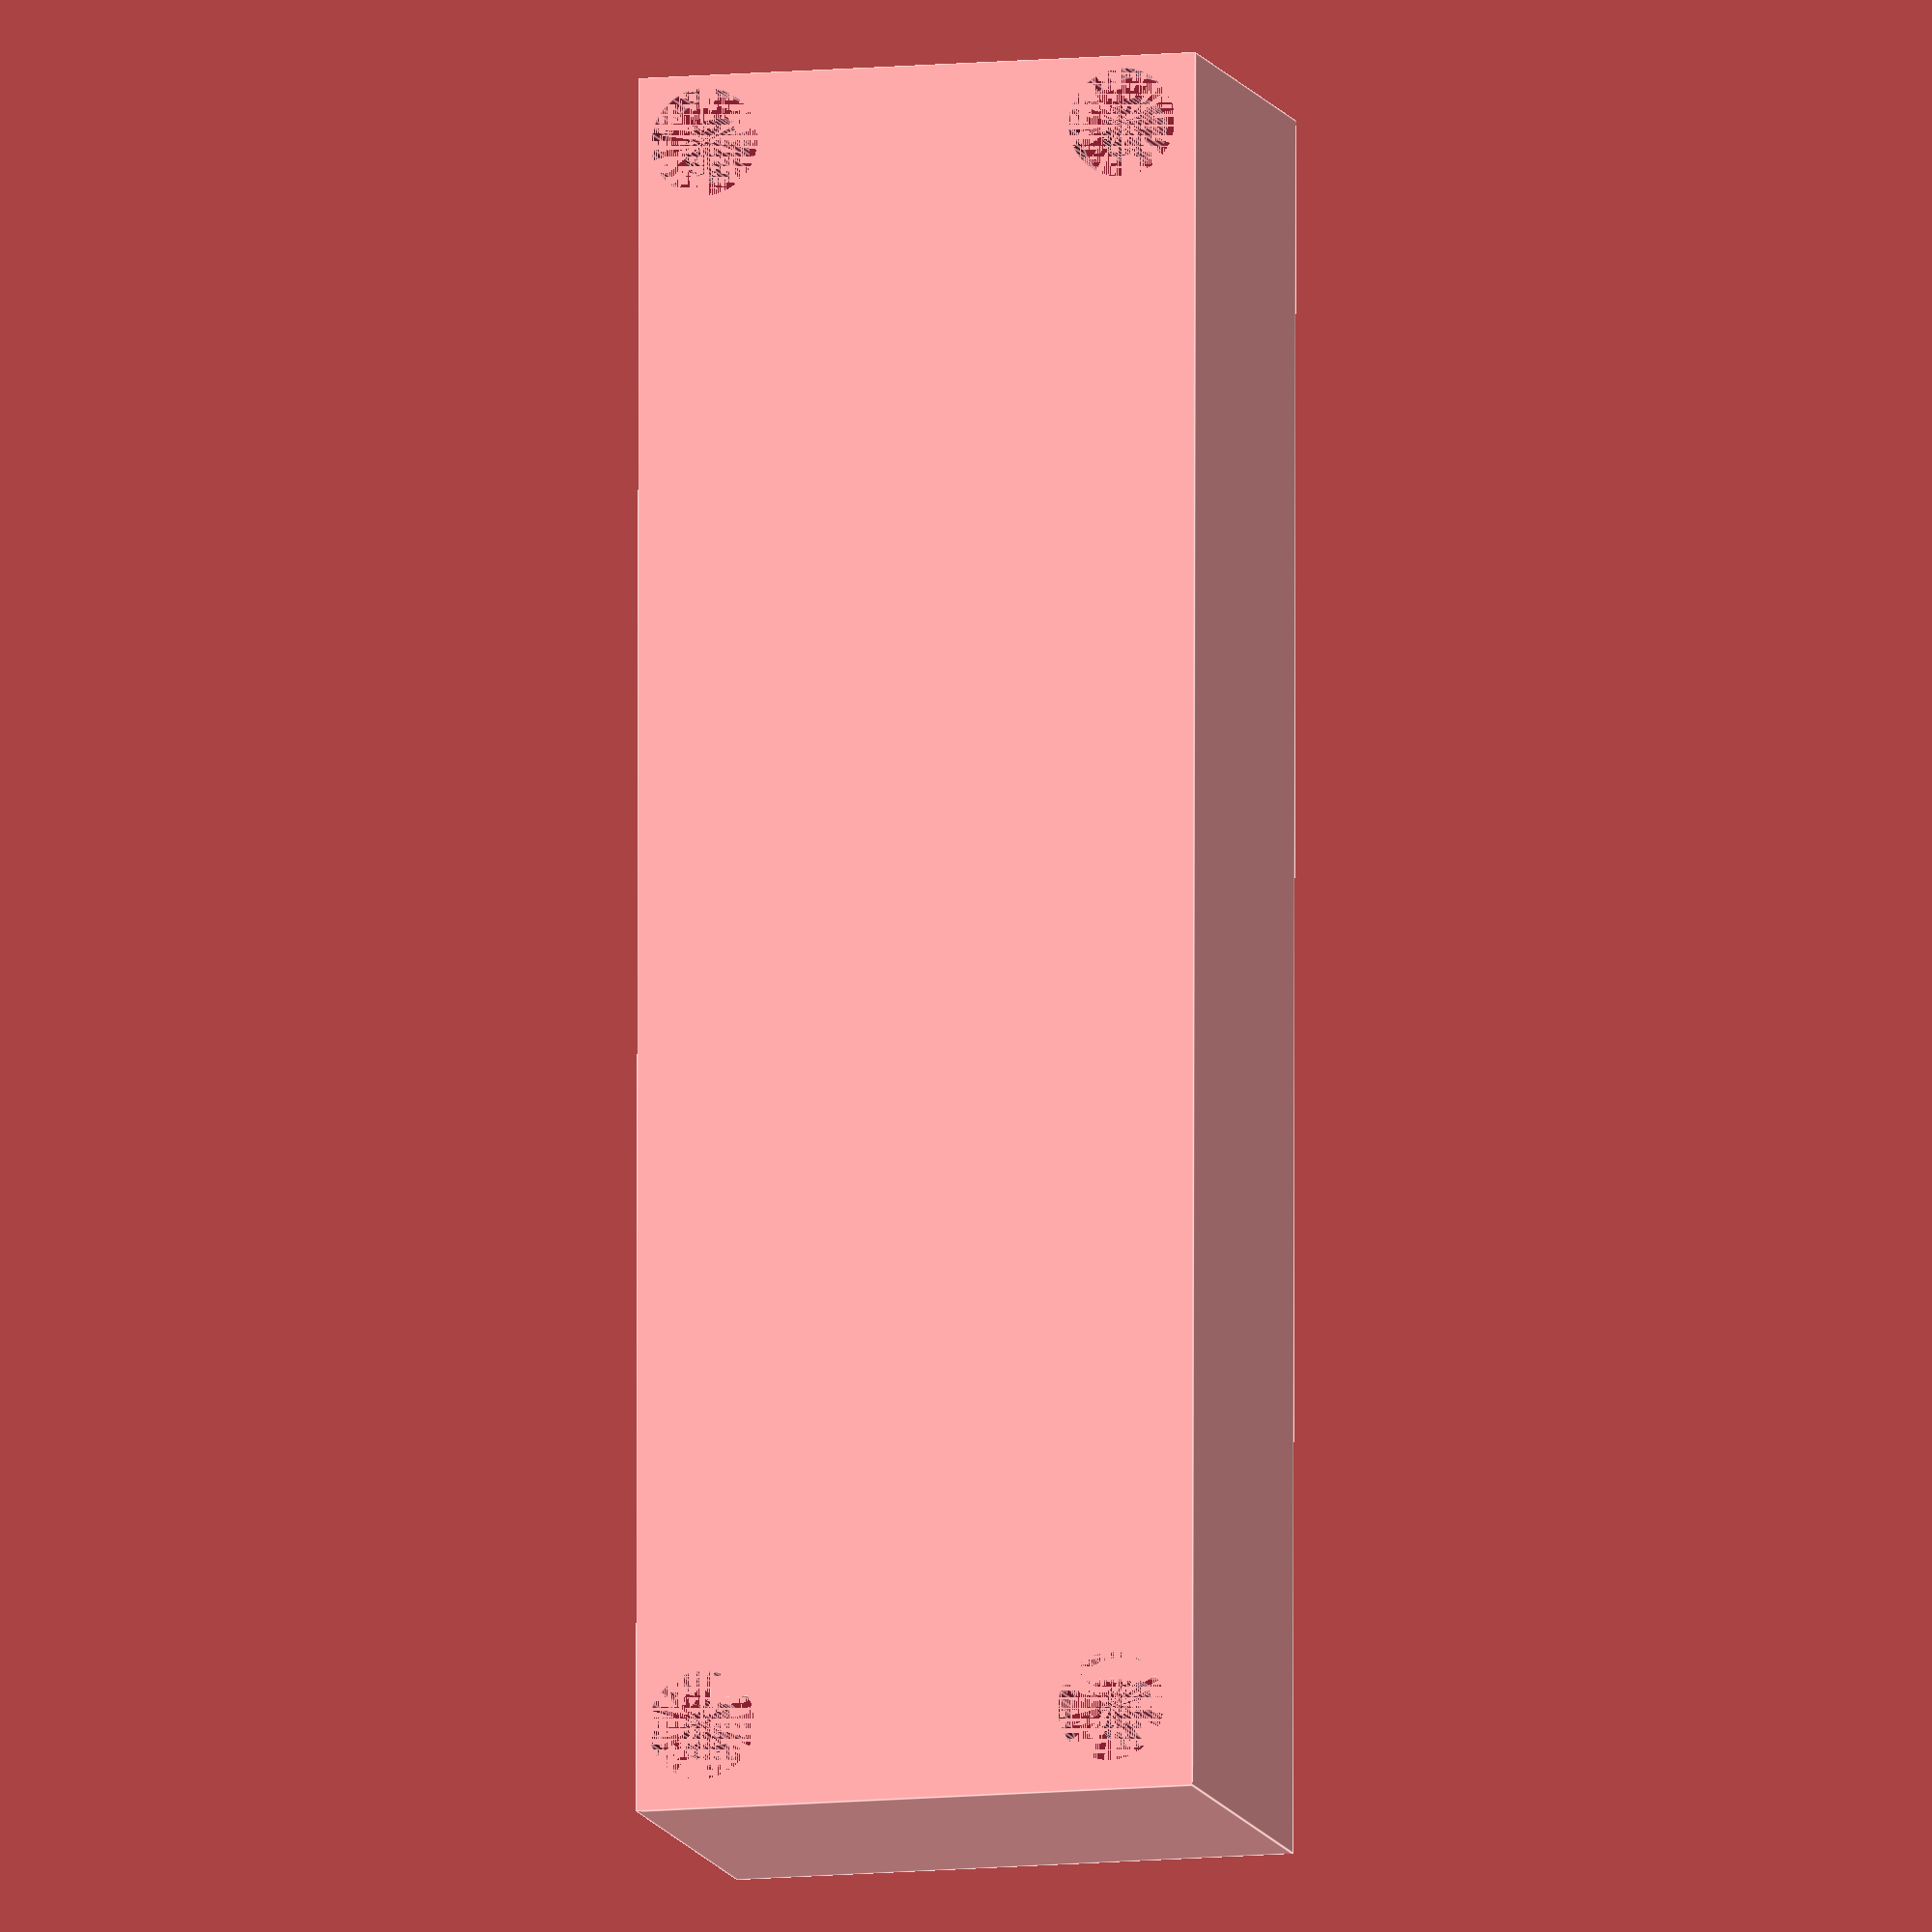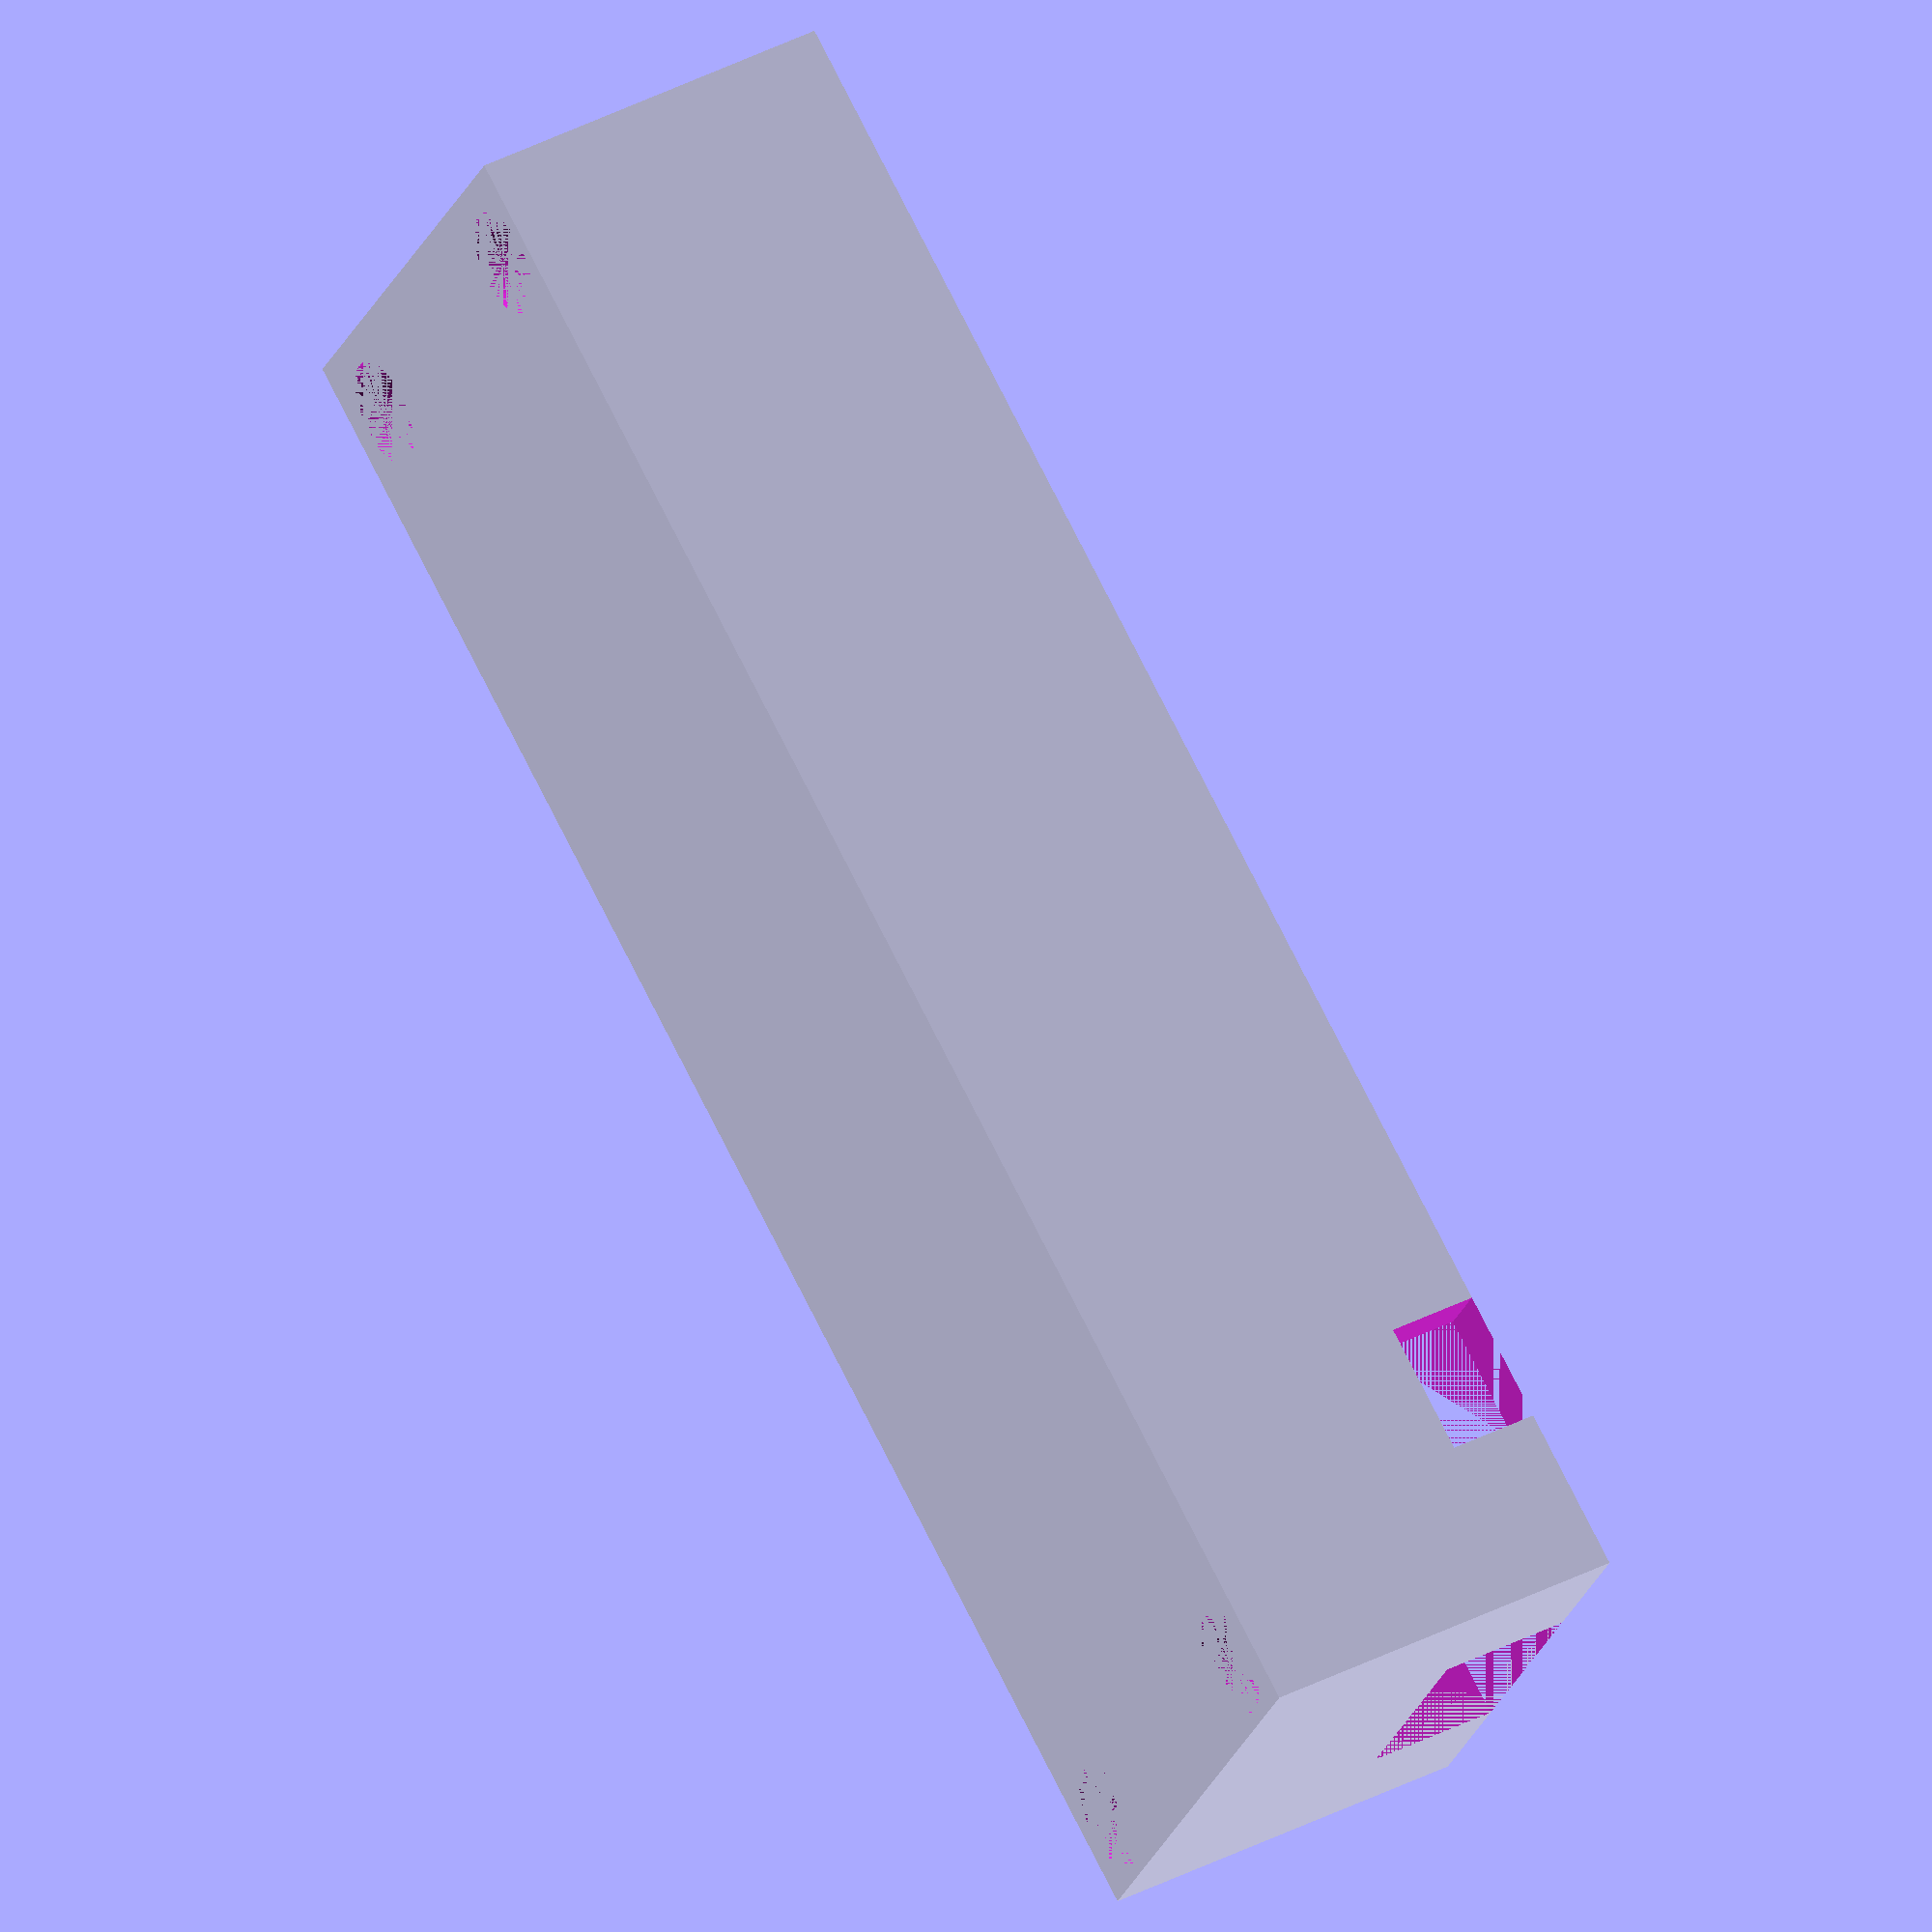
<openscad>
$fn=50;
difference() {
    //minkowski() {
    translate([-2,-2,-2])    cube([104,34,23]);
    //    sphere(2);
    //}
    translate([5.5,2,0])cube([89.5,26,26]);
    translate([-2,7,13])cube([10,15,8]);
    translate([8,28,15.5])cube([8,5,5.5]);
    
    //Schraubenlöcher
    translate([2,2.5,-2])cylinder(3,6.5/2,6.5/2);
    translate([2,28,-2])cylinder(3,6.5/2,6.5/2);
    translate([97,3,-2])cylinder(3,6.5/2,6.5/2);
    translate([97,28,-2])cylinder(3,6.5/2,6.5/2);

    translate([2,2.5,-2])cylinder(26,4/2,4/2);
    translate([2,28,-2])cylinder(26,4/2,4/2);
    translate([97,2.5,-2])cylinder(26,4/2,4/2);
    translate([97,28,-2])cylinder(26,4/2,4/2);

    //Oben saubere Kante
    //translate([-2,-2,21])cube([110,40,2]);
}
//unschönes Loch entfernen
translate([93,0,0])cube([2,28,2]);
</openscad>
<views>
elev=190.5 azim=269.9 roll=345.0 proj=o view=edges
elev=139.4 azim=148.1 roll=302.1 proj=o view=wireframe
</views>
